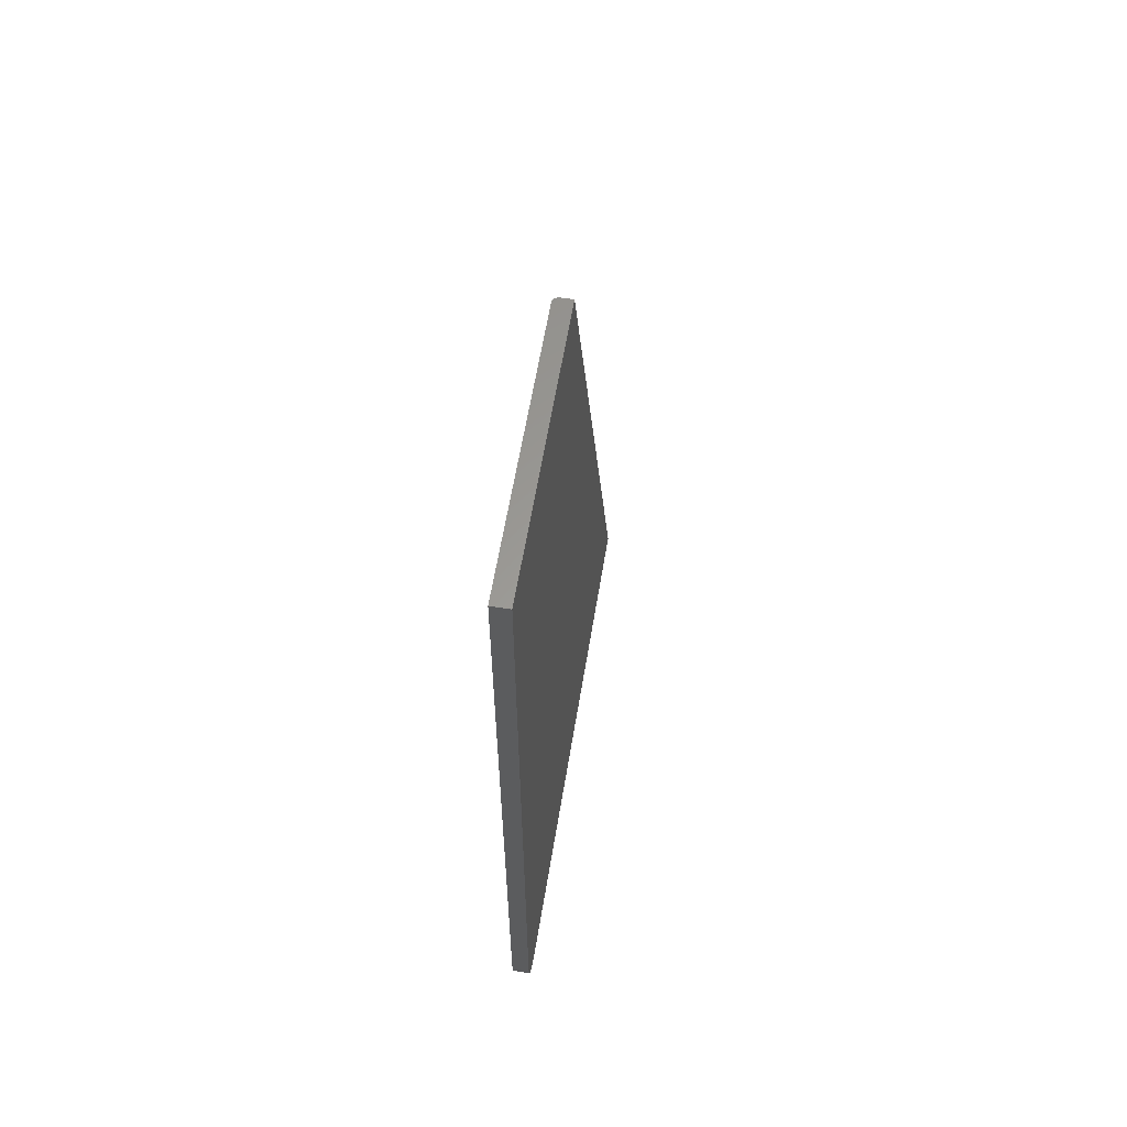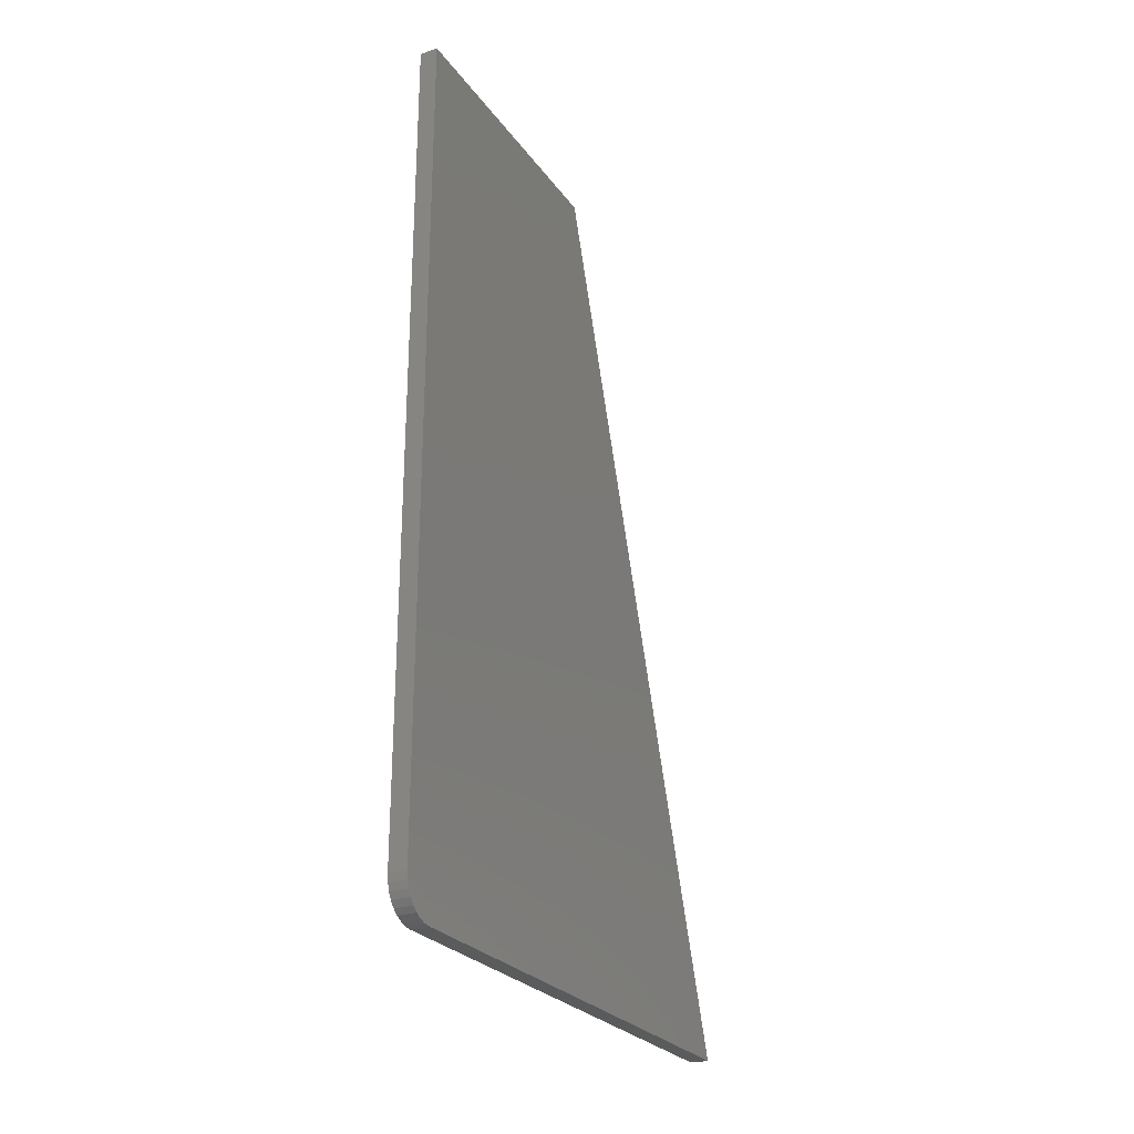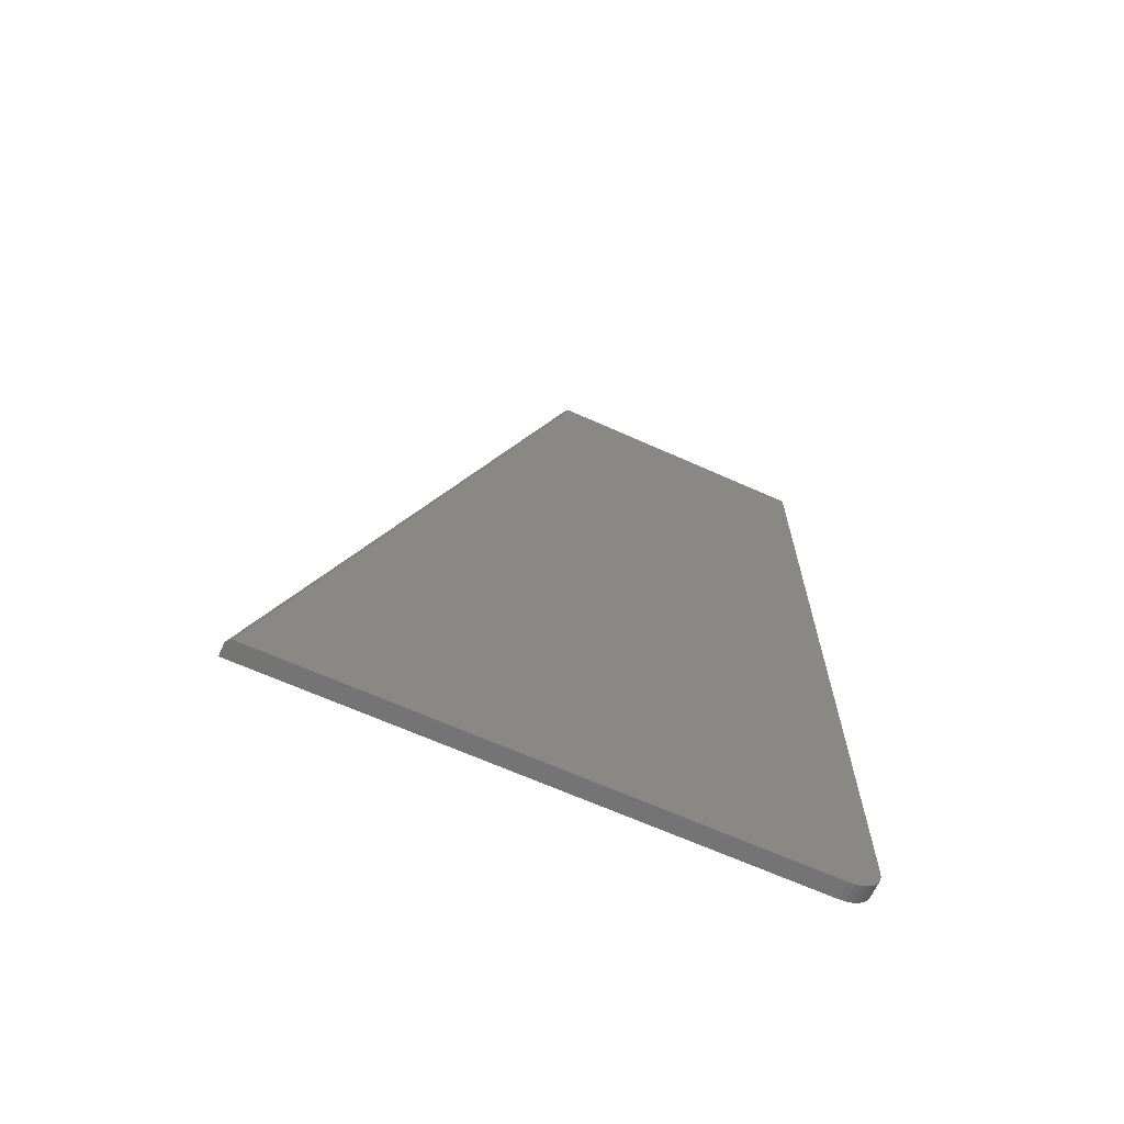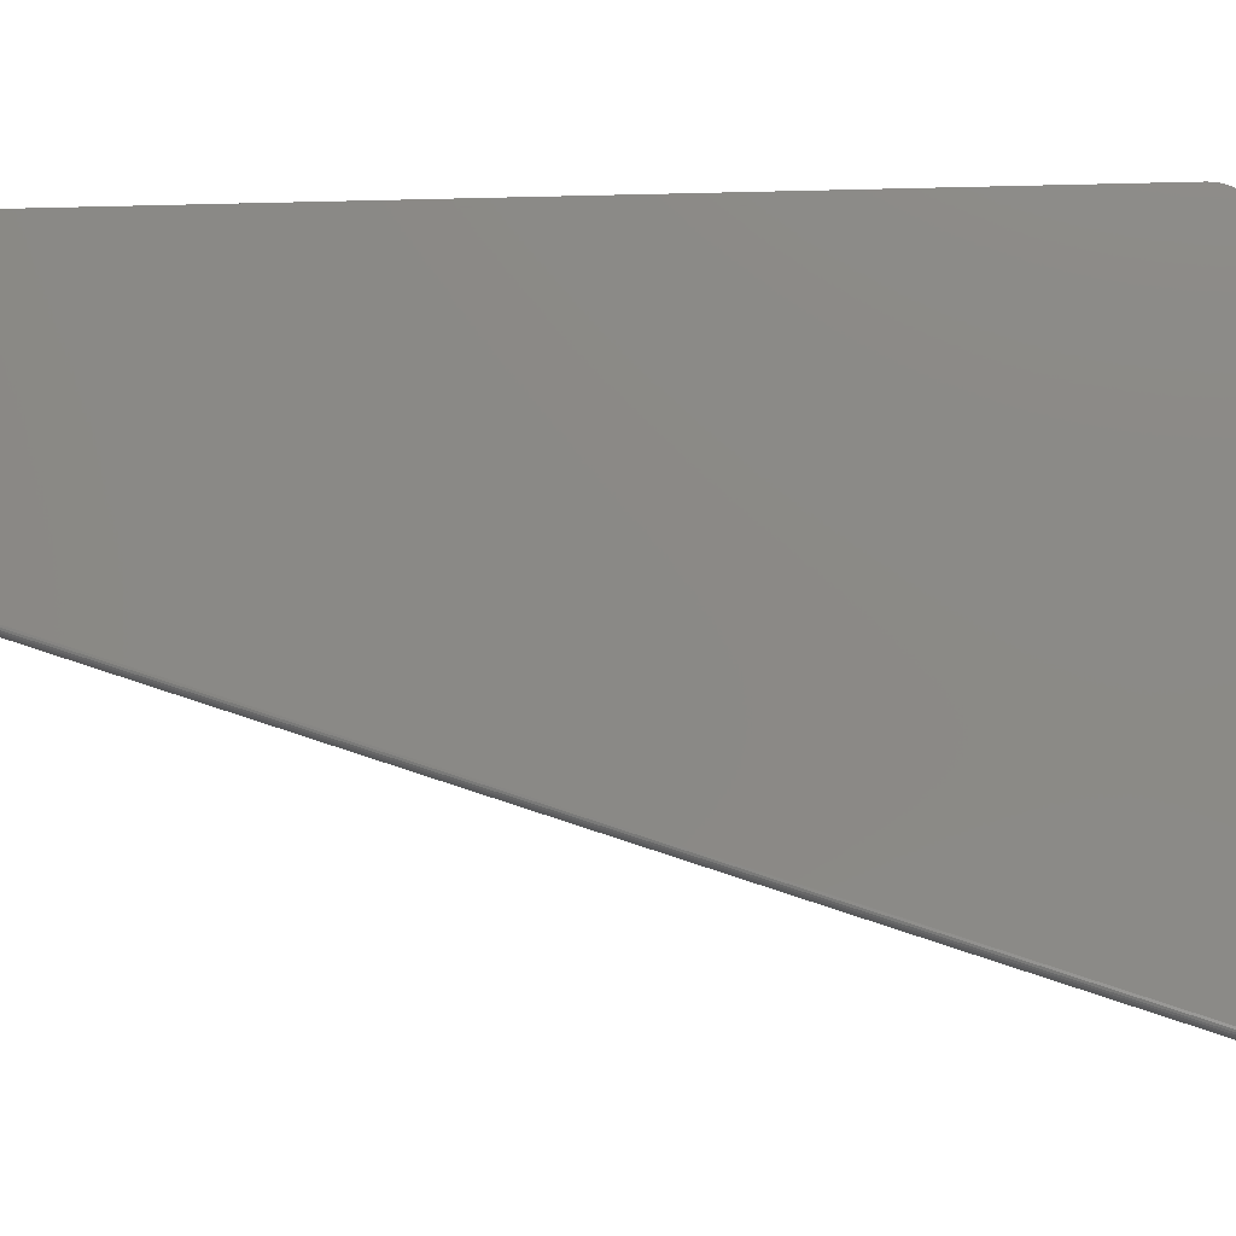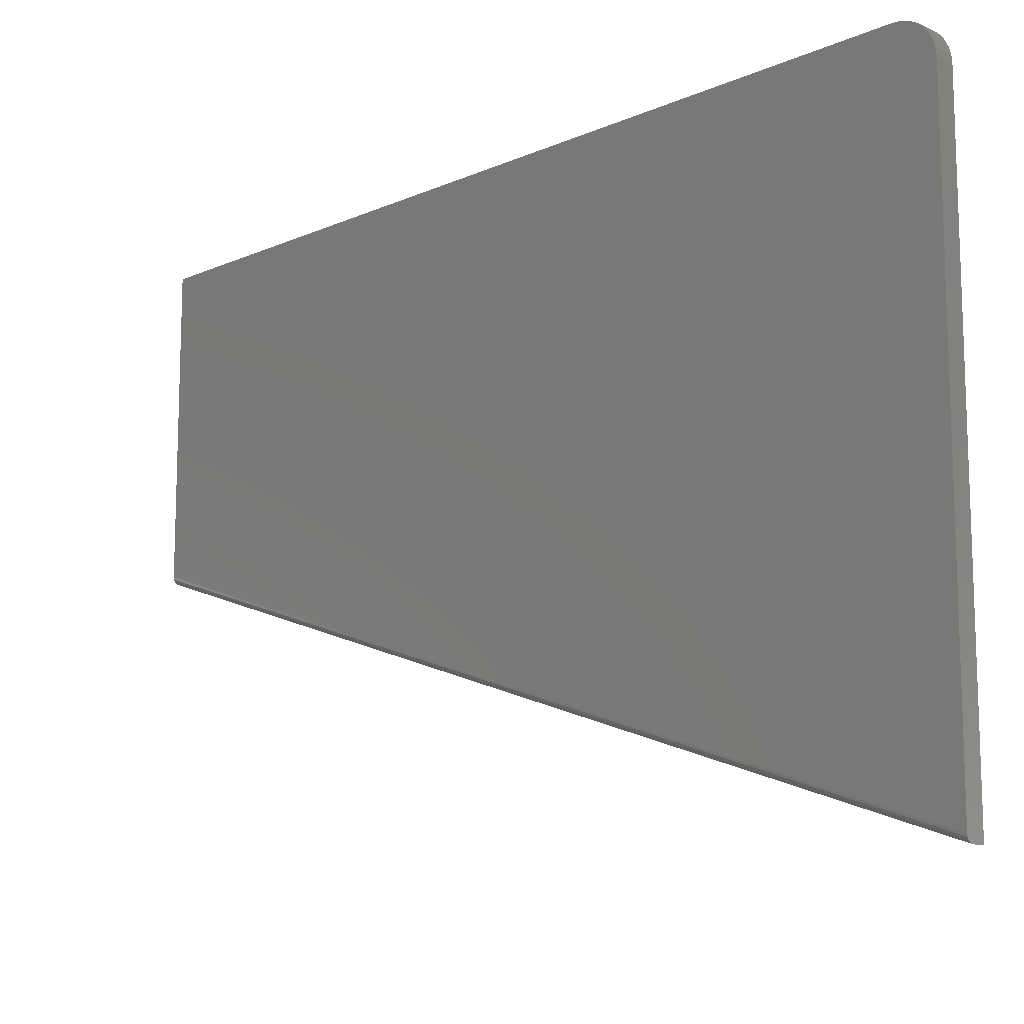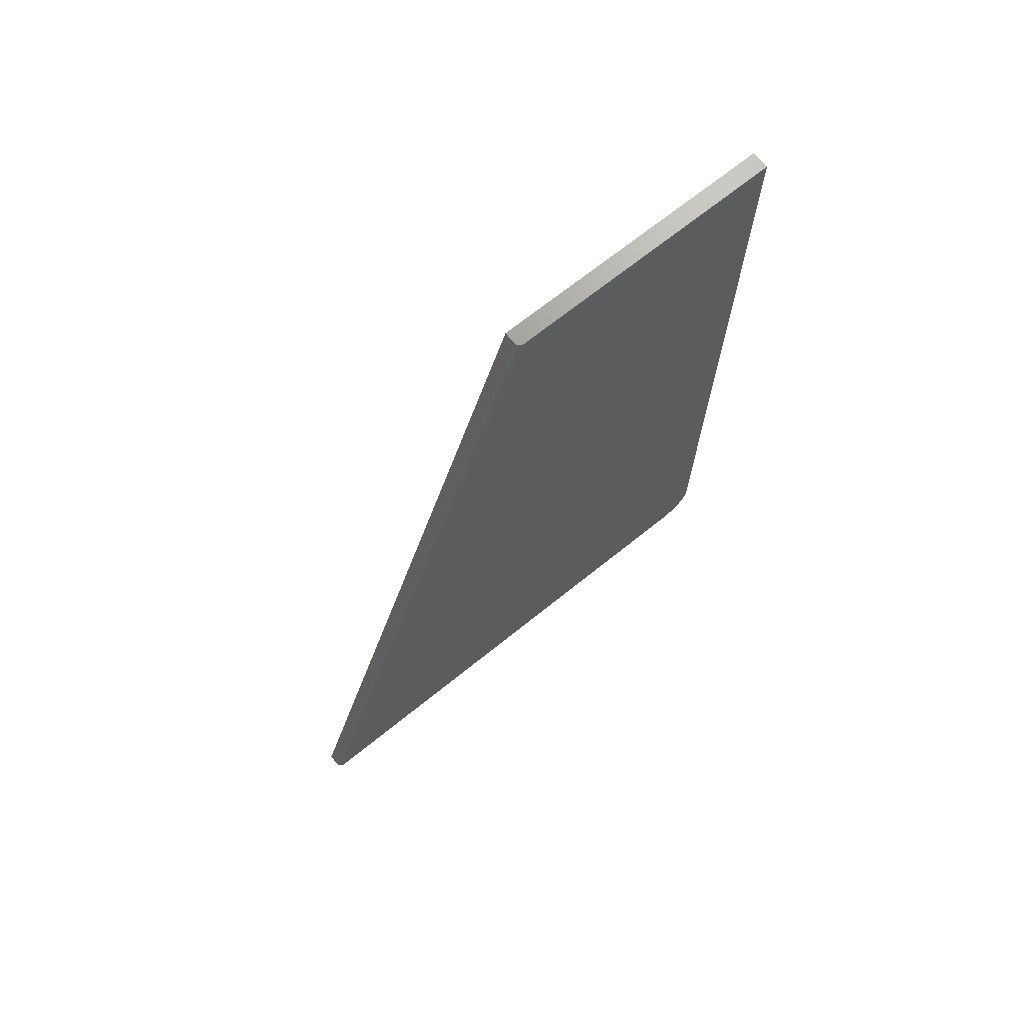
<metadata>
{"format":"stl","ext":"stl","renderer":"f3d","projection":"perspective","resolution":1024,"background":"white","views":[{"elev":60.0,"azim":9.3,"up":"+Y"},{"elev":-26.1,"azim":27.5,"up":"+Y"},{"elev":-66.0,"azim":-114.3,"up":"+Y"},{"elev":-12.3,"azim":-86.3,"up":"+Z"},{"elev":-12.6,"azim":-44.4,"up":"+Z"},{"elev":69.6,"azim":-128.8,"up":"+Y"}]}
</metadata>
<code>
# stl→obj: 34 verts, 64 faces
v -4.129e-17 -0.3304 0.4391
v -4.144e-17 -0.3216 0.4418
v -4.149e-17 -0.3125 0.4427
v -4.149e-17 0.75 0.4427
v -2.12e-17 0.75 0.07724
v -4.576e-19 -0.3594 -0.2964
v -3.889e-17 -0.3594 0.3958
v -3.939e-17 -0.3585 0.405
v -3.988e-17 -0.3558 0.4137
v -4.033e-17 -0.3515 0.4218
v -4.073e-17 -0.3456 0.429
v -4.105e-17 -0.3385 0.4348
v 0.0003857 -0.3594 -0.299
v 0.00151 -0.3594 -0.3013
v 0.003264 -0.3594 -0.3031
v 0.005472 -0.3594 -0.3043
v 0.007812 -0.3594 -0.3047
v 0.02344 -0.3594 -0.3047
v 0.02344 -0.3594 0.3958
v 0.02344 -0.3125 0.4427
v 0.02344 -0.3216 0.4418
v 0.02344 -0.3304 0.4391
v 0.02344 0.75 0.4427
v 0.02344 -0.3385 0.4348
v 0.02344 -0.3456 0.429
v 0.02344 -0.3515 0.4218
v 0.02344 -0.3558 0.4137
v 0.02344 -0.3585 0.405
v 0.02344 0.75 0.069
v 0.007812 0.75 0.069
v 0.005391 0.75 0.0694
v 0.003209 0.75 0.07058
v 0.001481 0.75 0.07241
v 0.0003755 0.75 0.07472
f 1 2 3
f 4 5 6
f 4 6 7
f 4 7 8
f 4 8 9
f 4 9 10
f 4 10 11
f 4 11 12
f 4 12 1
f 4 1 3
f 13 14 15
f 13 15 16
f 13 16 17
f 13 17 18
f 13 18 6
f 7 6 19
f 19 6 18
f 20 21 22
f 23 20 22
f 23 22 24
f 23 24 25
f 23 25 26
f 23 26 27
f 23 27 28
f 23 28 19
f 23 19 18
f 23 18 29
f 23 4 20
f 20 4 3
f 7 19 8
f 8 19 28
f 8 28 9
f 9 28 27
f 9 27 10
f 10 27 26
f 10 26 11
f 11 26 25
f 11 25 12
f 12 25 24
f 12 24 1
f 1 24 22
f 1 22 2
f 2 22 21
f 2 21 3
f 3 21 20
f 30 31 32
f 29 30 32
f 29 32 33
f 29 33 34
f 29 34 5
f 29 5 4
f 29 4 23
f 18 17 29
f 29 17 30
f 6 5 13
f 13 5 34
f 13 34 14
f 14 34 33
f 14 33 15
f 15 33 32
f 15 32 16
f 16 32 31
f 16 31 17
f 17 31 30

</code>
